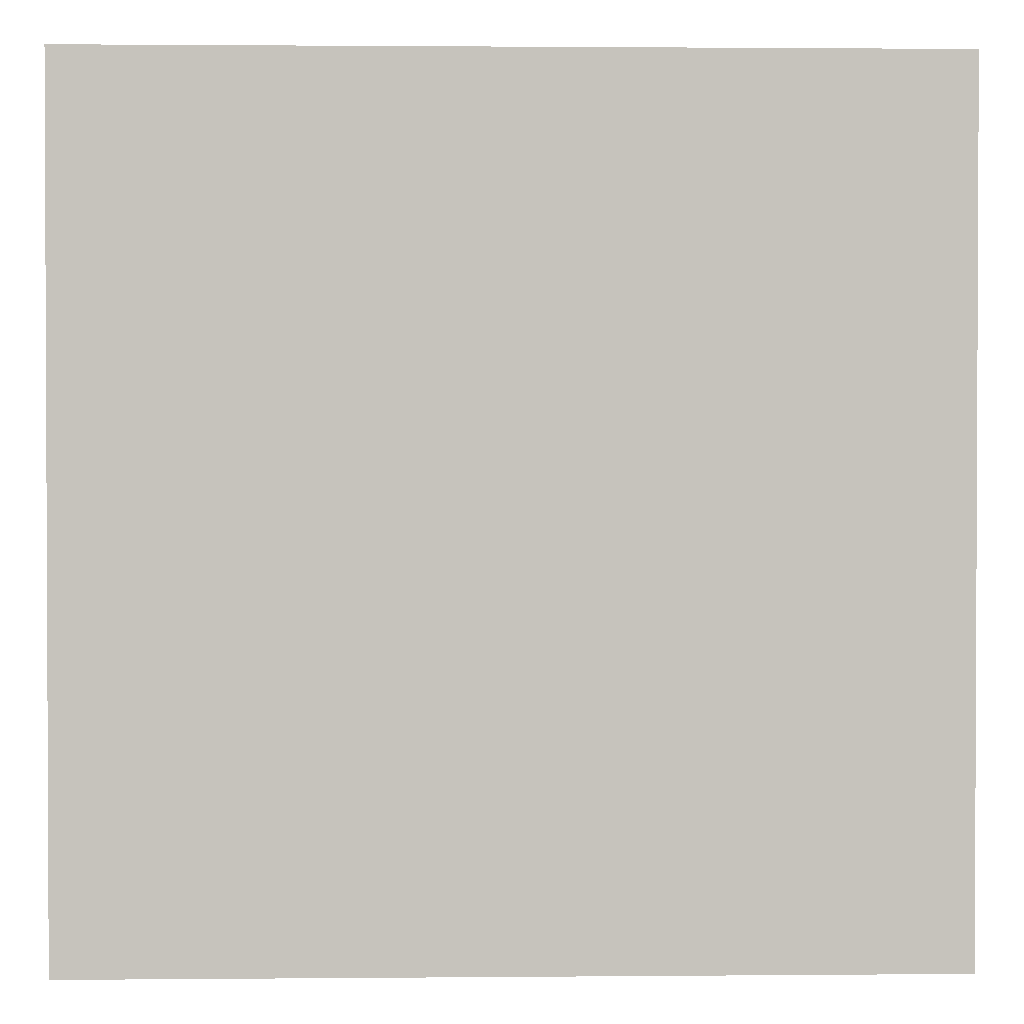
<metadata>
{"format":"obj","ext":"obj","renderer":"f3d","projection":"perspective","resolution":1024,"background":"white","views":[{"elev":1.4,"azim":-1.8,"up":"+Z"}]}
</metadata>
<code>
o
v -6 0 6
v -6 0 -6
v -6 2 6
v -6 2 -6
v -5.4 1.7 -3.7
v -5.4 1.7 -4
v -5.4 1.8 -3.7
v -5.4 1.8 -4
v -5.1 1.7 -4
v -5.1 1.7 -4.1
v -5.1 1.8 -4
v -5.1 1.8 -4.1
v -2.9 1.7 -1
v -2.9 1.7 -1.3
v -2.9 1.8 -1
v -2.9 1.8 -1.3
v -2.4 1.6 -3.5
v -2.4 1.6 -3.8
v -2.4 1.7 -3.5
v -2.4 1.7 -3.8
v -1.4 1.6 1.9
v -1.4 1.6 0.3
v -1.4 1.7 1.9
v -1.4 1.7 1.3
v -1.4 1.7 0.3
v -0.6 1.7 1.3
v -0.6 1.7 0.2
v -0.6 1.8 1.3
v -0.6 1.8 0.2
v 2 1.3 -2.4
v 2 1.3 -3.4
v 2 1.4 -3.4
v 2 1.4 -4.1
v 2 1.5 -2.4
v 2 1.5 -3.6
v 2 1.6 -3.6
v 2 1.6 -4.1
v 3.6 1.4 -2.3
v 3.6 1.4 -4.9
v 3.6 1.5 -2.3
v 3.6 1.5 -3.6
v 3.6 1.6 -3.6
v 3.6 1.6 -4.9
v 4 1.7 0.5
v 4 1.7 -0.3
v 4 1.8 0.5
v 4 1.8 -0.1
v 4 1.9 -0.1
v 4 1.9 -0.3
v 4.4 1.5 -2
v 4.4 1.5 -3.6
v 4.4 1.6 -2
v 4.4 1.6 -3.6
v 4.6 1.7 1.8
v 4.6 1.7 0.5
v 4.6 1.8 0.5
v 4.6 1.8 -0.1
v 4.6 1.9 1.8
v 4.6 1.9 -0.1
v 4.7 1.7 2
v 4.7 1.7 1.8
v 4.7 1.9 2
v 4.7 1.9 1.8
v -5.5 1.7 -3.7
v -5.5 1.7 -4.1
v -5.5 1.8 -3.7
v -5.5 1.8 -4.1
v -3.3 1.7 -1
v -3.3 1.7 -1.3
v -3.3 1.8 -1
v -3.3 1.8 -1.3
v -2.6 1.6 -3.5
v -2.6 1.6 -3.8
v -2.6 1.7 -3.5
v -2.6 1.7 -3.8
v -2.1 1.7 1.3
v -2.1 1.7 1
v -2.1 1.8 1.3
v -2.1 1.8 1
v -2 1.6 1.9
v -2 1.6 0.3
v -2 1.7 1.9
v -2 1.7 1.3
v -2 1.7 1
v -2 1.8 1
v -2 1.8 0.3
v -1.7 1.7 0.3
v -1.7 1.7 0.2
v -1.7 1.8 0.3
v -1.7 1.8 0.2
v 1.6 1.3 -2.4
v 1.6 1.3 -3.4
v 1.6 1.6 -2.4
v 1.6 1.6 -3.4
v 1.8 1.4 -3.4
v 1.8 1.4 -4.1
v 1.8 1.6 -3.4
v 1.8 1.6 -4.1
v 1.9 1.5 -2
v 1.9 1.5 -2.4
v 1.9 1.6 -2
v 1.9 1.6 -2.4
v 2.3 1.4 -2.3
v 2.3 1.4 -4.9
v 2.3 1.5 -2.3
v 2.3 1.5 -3.6
v 2.3 1.6 -3.6
v 2.3 1.6 -4.9
v 3.1 1.7 0.1
v 3.1 1.7 -0.3
v 3.1 1.8 0.1
v 3.1 1.8 -0.3
v 3.8 1.8 0.1
v 3.8 1.8 -0.3
v 3.8 1.9 0.1
v 3.8 1.9 -0.3
v 3.9 1.7 1.3
v 3.9 1.7 0.1
v 3.9 1.9 1.3
v 3.9 1.9 0.1
v 4.3 1.7 2
v 4.3 1.7 1.3
v 4.3 1.9 2
v 4.3 1.9 1.3
v 6 0 6
v 6 0 -6
v 6 2 6
v 6 2 -6
v -6 0 6
v -6 2 6
v 6 0 6
v 6 2 6
v 4.6 1.7 1.8
v 4.6 1.9 1.8
v 4.7 1.7 1.8
v 4.7 1.9 1.8
v -2.1 1.7 1
v -2.1 1.8 1
v -2 1.7 1
v -2 1.8 1
v 4 1.7 0.5
v 4 1.8 0.5
v 4.6 1.7 0.5
v 4.6 1.8 0.5
v -2 1.6 0.3
v -2 1.8 0.3
v -1.7 1.7 0.3
v -1.7 1.8 0.3
v -1.4 1.6 0.3
v -1.4 1.7 0.3
v -1.7 1.7 0.2
v -1.7 1.8 0.2
v -0.6 1.7 0.2
v -0.6 1.8 0.2
v 4 1.8 -0.1
v 4 1.9 -0.1
v 4.6 1.8 -0.1
v 4.6 1.9 -0.1
v 3.1 1.7 -0.3
v 3.1 1.8 -0.3
v 3.8 1.8 -0.3
v 3.8 1.9 -0.3
v 4 1.7 -0.3
v 4 1.9 -0.3
v -3.3 1.7 -1.3
v -3.3 1.8 -1.3
v -2.9 1.7 -1.3
v -2.9 1.8 -1.3
v 1.6 1.3 -3.4
v 1.6 1.6 -3.4
v 1.8 1.4 -3.4
v 1.8 1.6 -3.4
v 2 1.3 -3.4
v 2 1.4 -3.4
v 2 1.5 -3.6
v 2 1.6 -3.6
v 2.3 1.5 -3.6
v 2.3 1.6 -3.6
v 3.6 1.5 -3.6
v 3.6 1.6 -3.6
v 4.4 1.5 -3.6
v 4.4 1.6 -3.6
v -2.6 1.6 -3.8
v -2.6 1.7 -3.8
v -2.4 1.6 -3.8
v -2.4 1.7 -3.8
v -5.5 1.7 -4.1
v -5.5 1.8 -4.1
v -5.1 1.7 -4.1
v -5.1 1.8 -4.1
v 1.8 1.4 -4.1
v 1.8 1.6 -4.1
v 2 1.4 -4.1
v 2 1.6 -4.1
v 2.3 1.4 -4.9
v 2.3 1.6 -4.9
v 3.6 1.4 -4.9
v 3.6 1.6 -4.9
v 4.3 1.7 2
v 4.3 1.9 2
v 4.6 1.9 2
v 4.7 1.7 2
v 4.7 1.9 2
v -2 1.6 1.9
v -2 1.7 1.9
v -1.4 1.6 1.9
v -1.4 1.7 1.9
v -2.1 1.7 1.3
v -2.1 1.8 1.3
v -2 1.7 1.3
v -1.4 1.7 1.3
v -0.6 1.7 1.3
v -0.6 1.8 1.3
v 3.9 1.7 1.3
v 3.9 1.9 1.3
v 4.3 1.7 1.3
v 4.3 1.9 1.3
v 3.1 1.7 0.1
v 3.1 1.8 0.1
v 3.8 1.8 0.1
v 3.8 1.9 0.1
v 3.9 1.7 0.1
v 3.9 1.9 0.1
v -3.3 1.7 -1
v -3.3 1.8 -1
v -2.9 1.7 -1
v -2.9 1.8 -1
v 1.9 1.5 -2
v 1.9 1.6 -2
v 4.4 1.5 -2
v 4.4 1.6 -2
v 2.3 1.4 -2.3
v 2.3 1.5 -2.3
v 3.6 1.4 -2.3
v 3.6 1.5 -2.3
v 1.6 1.3 -2.4
v 1.6 1.6 -2.4
v 1.9 1.5 -2.4
v 1.9 1.6 -2.4
v 2 1.3 -2.4
v 2 1.5 -2.4
v -2.6 1.6 -3.5
v -2.6 1.7 -3.5
v -2.4 1.6 -3.5
v -2.4 1.7 -3.5
v -5.5 1.7 -3.7
v -5.5 1.8 -3.7
v -5.4 1.7 -3.7
v -5.4 1.8 -3.7
v -5.4 1.7 -4
v -5.4 1.8 -4
v -5.1 1.7 -4
v -5.1 1.8 -4
v -6 0 -6
v -6 2 -6
v 6 0 -6
v 6 2 -6
v -6 0 6
v 6 0 6
v -6 0 -6
v 6 0 -6
v 1.9 1.6 -2
v 4.4 1.6 -2
v 1.6 1.6 -2.4
v 1.9 1.6 -2.4
v 1.6 1.6 -3.4
v 1.8 1.6 -3.4
v 2 1.6 -3.6
v 2.3 1.6 -3.6
v 3.6 1.6 -3.6
v 4.4 1.6 -3.6
v 1.8 1.6 -4.1
v 2 1.6 -4.1
v 2.3 1.6 -4.9
v 3.6 1.6 -4.9
v -2 1.7 1.9
v -1.4 1.7 1.9
v -2 1.7 1.3
v -1.4 1.7 1.3
v -2.6 1.7 -3.5
v -2.4 1.7 -3.5
v -2.6 1.7 -3.8
v -2.4 1.7 -3.8
v -2.1 1.8 1.3
v -0.6 1.8 1.3
v -2.1 1.8 1
v -2 1.8 1
v -2 1.8 0.3
v -1.7 1.8 0.3
v -1.7 1.8 0.2
v -0.6 1.8 0.2
v 3.1 1.8 0.1
v 3.8 1.8 0.1
v 3.1 1.8 -0.3
v 3.8 1.8 -0.3
v -3.3 1.8 -1
v -2.9 1.8 -1
v -3.3 1.8 -1.3
v -2.9 1.8 -1.3
v -5.5 1.8 -3.7
v -5.4 1.8 -3.7
v -5.4 1.8 -4
v -5.1 1.8 -4
v -5.5 1.8 -4.1
v -5.1 1.8 -4.1
v 4.3 1.9 2
v 4.6 1.9 2
v 4.7 1.9 2
v 4.6 1.9 1.8
v 4.7 1.9 1.8
v 3.9 1.9 1.3
v 4.3 1.9 1.3
v 3.8 1.9 0.1
v 3.9 1.9 0.1
v 4 1.9 -0.1
v 4.6 1.9 -0.1
v 3.8 1.9 -0.3
v 4 1.9 -0.3
v 1.6 1.3 -2.4
v 2 1.3 -2.4
v 1.6 1.3 -3.4
v 2 1.3 -3.4
v 2.3 1.4 -2.3
v 3.6 1.4 -2.3
v 1.8 1.4 -3.4
v 2 1.4 -3.4
v 1.8 1.4 -4.1
v 2 1.4 -4.1
v 2.3 1.4 -4.9
v 3.6 1.4 -4.9
v 1.9 1.5 -2
v 4.4 1.5 -2
v 2.3 1.5 -2.3
v 3.6 1.5 -2.3
v 1.9 1.5 -2.4
v 2 1.5 -2.4
v 2 1.5 -3.6
v 2.3 1.5 -3.6
v 3.6 1.5 -3.6
v 4.4 1.5 -3.6
v -2 1.6 1.9
v -1.4 1.6 1.9
v -2 1.6 0.3
v -1.4 1.6 0.3
v -2.6 1.6 -3.5
v -2.4 1.6 -3.5
v -2.6 1.6 -3.8
v -2.4 1.6 -3.8
v 4.3 1.7 2
v 4.7 1.7 2
v 4.6 1.7 1.8
v 4.7 1.7 1.8
v -2.1 1.7 1.3
v -2 1.7 1.3
v -1.4 1.7 1.3
v -0.6 1.7 1.3
v 3.9 1.7 1.3
v 4.3 1.7 1.3
v -2.1 1.7 1
v -2 1.7 1
v 4 1.7 0.5
v 4.6 1.7 0.5
v -1.7 1.7 0.3
v -1.4 1.7 0.3
v -1.7 1.7 0.2
v -0.6 1.7 0.2
v 3.1 1.7 0.1
v 3.9 1.7 0.1
v 3.1 1.7 -0.3
v 4 1.7 -0.3
v -3.3 1.7 -1
v -2.9 1.7 -1
v -3.3 1.7 -1.3
v -2.9 1.7 -1.3
v -5.5 1.7 -3.7
v -5.4 1.7 -3.7
v -5.4 1.7 -4
v -5.1 1.7 -4
v -5.5 1.7 -4.1
v -5.1 1.7 -4.1
v 4 1.8 0.5
v 4.6 1.8 0.5
v 4 1.8 -0.1
v 4.6 1.8 -0.1
v -6 2 6
v 6 2 6
v -3.6 2 5.9
v -2.2 2 5.9
v -3.9 2 5.8
v -3.6 2 5.8
v -2.2 2 5.8
v -1.5 2 5.8
v 0.2 2 5.6
v 2.2 2 5.6
v -0.4 2 5.5
v 0.2 2 5.5
v -4.9 2 5.4
v -3.9 2 5.4
v 2.2 2 4.9
v 3.4 2 4.9
v 0.2 2 4.3
v 1.3 2 4.3
v 1.7 2 4.3
v 2.2 2 4.3
v -3.9 2 4.1
v -3.6 2 4.1
v -2.2 2 4.1
v -1.9 2 4.1
v -1.5 2 4.1
v -4.9 2 4
v -3.9 2 4
v -0.4 2 4
v 0.4 2 4
v 0.4 2 3.8
v 0.7 2 3.8
v 0.7 2 3.6
v 1.3 2 3.6
v 1.7 2 3.6
v 3.4 2 3.6
v 1.3 2 3.5
v 1.7 2 3.5
v -3.6 2 3.2
v -2.2 2 3.2
v -3.9 2 2.9
v -1.9 2 2.9
v -4.9 2 2.8
v -3.8 2 2.8
v -2.2 2 2.8
v -0.8 2 2.8
v 2 2 2.6
v 4.3 2 2.6
v -0.8 2 2.5
v 0.4 2 2.5
v 1.2 2 2.4
v 2 2 2.4
v 4.3 2 2.4
v 4.6 2 2.4
v -1.6 2 2.2
v -0.7 2 2.2
v -2.6 2 1.9
v -2.2 2 1.9
v -4.9 2 1.8
v -3.8 2 1.8
v -3.1 2 1.8
v 4.6 2 1.7
v 4.7 2 1.7
v -4.7 2 1.6
v -3.8 2 1.6
v 4.7 2 1.5
v 4.8 2 1.5
v 0.2 2 1.4
v 0.4 2 1.4
v 2 2 1.3
v 2.8 2 1.3
v 3.8 2 1.3
v 4.3 2 1.3
v -5.8 2 1.2
v -4.7 2 1.2
v -1.6 2 1.1
v -0.7 2 1.1
v -2.6 2 1
v -2 2 1
v -4.4 2 0.7
v -3.7 2 0.7
v 2.8 2 0.2
v 3.8 2 0.2
v 1.2 2 0.1
v 2.1 2 0.1
v -2 2 0
v -1.9 2 0
v -0.5 2 0
v 0.2 2 0
v -1.9 2 -0.1
v -1.7 2 -0.1
v 4.7 2 -0.1
v 4.8 2 -0.1
v -3.7 2 -0.2
v -3.1 2 -0.2
v -1.7 2 -0.4
v -0.5 2 -0.4
v -5.8 2 -0.5
v -5.5 2 -0.5
v 2.1 2 -0.6
v 4.7 2 -0.6
v -3.3 2 -1
v -2.9 2 -1
v -1.2 2 -1
v -0.1 2 -1
v -5.5 2 -1.1
v -4.4 2 -1.1
v -3.4 2 -1.1
v -3.3 2 -1.1
v -2.9 2 -1.1
v -2.6 2 -1.1
v -2.3 2 -1.2
v -1.7 2 -1.2
v -3.1 2 -1.3
v -3 2 -1.3
v -1.2 2 -1.3
v -0.1 2 -1.3
v -3.6 2 -1.5
v -3.4 2 -1.5
v -3.1 2 -1.5
v -3 2 -1.5
v -2.6 2 -1.5
v -2.3 2 -1.5
v -1.8 2 -1.7
v -1.7 2 -1.7
v 1.3 2 -1.8
v 1.9 2 -1.8
v -4.6 2 -1.9
v -3.6 2 -1.9
v -0.7 2 -1.9
v 0.3 2 -1.9
v 1.9 2 -1.9
v 4.7 2 -1.9
v -1.8 2 -2.2
v -1.7 2 -2.2
v 0.9 2 -2.3
v 1.3 2 -2.3
v -3 2 -2.4
v -2.3 2 -2.4
v 2.1 2 -2.4
v 3.6 2 -2.4
v -5.5 2 -2.7
v -5.1 2 -2.7
v -2.3 2 -2.7
v -1.7 2 -2.7
v -4.6 2 -2.8
v -3 2 -2.8
v -0.7 2 -3.1
v 0.3 2 -3.1
v -3.2 2 -3.3
v -2.7 2 -3.3
v 0.9 2 -3.3
v 1.4 2 -3.3
v 4.7 2 -3.3
v 4.8 2 -3.3
v -1.9 2 -3.4
v -1.4 2 -3.4
v -3.7 2 -3.5
v -3.2 2 -3.5
v -2.6 2 -3.5
v -2.4 2 -3.5
v -1.9 2 -3.5
v -1.7 2 -3.5
v -5.8 2 -3.6
v -5.5 2 -3.6
v -5.1 2 -3.6
v -4.5 2 -3.6
v -2.7 2 -3.7
v -2.6 2 -3.7
v -2.4 2 -3.7
v -1.9 2 -3.7
v 2.1 2 -3.7
v 2.6 2 -3.7
v 3.1 2 -3.7
v 3.6 2 -3.7
v -1.7 2 -3.8
v -1.4 2 -3.8
v -3.4 2 -3.9
v -3.3 2 -3.9
v -4.5 2 -4
v -4.1 2 -4
v 1.4 2 -4
v 1.8 2 -4
v 1.8 2 -4.1
v 1.9 2 -4.1
v -3.3 2 -4.2
v -3 2 -4.2
v -3.7 2 -4.3
v -3.4 2 -4.3
v -1.7 2 -4.3
v -1.2 2 -4.3
v 2.6 2 -4.4
v 3.1 2 -4.4
v -3 2 -4.5
v -2.8 2 -4.5
v -2.4 2 -4.5
v -2.2 2 -4.5
v -1.9 2 -4.5
v -1.8 2 -4.5
v -1.7 2 -4.5
v 1.9 2 -4.6
v 2.3 2 -4.6
v -5.8 2 -4.8
v -5.6 2 -4.8
v -2.2 2 -4.8
v -1.9 2 -4.8
v -1.8 2 -4.8
v -1.2 2 -4.8
v -2.8 2 -5
v -2.4 2 -5
v -5.6 2 -5.1
v -4.1 2 -5.1
v 3.9 2 -5.1
v 4.8 2 -5.1
v 3.6 2 -5.4
v 3.9 2 -5.4
v 2.3 2 -5.7
v 3.6 2 -5.7
v -6 2 -6
v 6 2 -6
f 3 2 1
f 4 2 3
f 7 6 5
f 8 6 7
f 11 10 9
f 12 10 11
f 15 14 13
f 16 14 15
f 19 18 17
f 20 18 19
f 23 22 21
f 24 22 23
f 25 22 24
f 28 27 26
f 29 27 28
f 32 31 30
f 34 32 30
f 34 33 32
f 35 33 34
f 36 33 35
f 37 33 36
f 40 39 38
f 41 39 40
f 42 39 41
f 43 39 42
f 46 45 44
f 47 45 46
f 48 45 47
f 49 45 48
f 52 51 50
f 53 51 52
f 56 55 54
f 58 56 54
f 58 57 56
f 59 57 58
f 62 61 60
f 63 61 62
f 64 65 66
f 66 65 67
f 68 69 70
f 70 69 71
f 72 73 74
f 74 73 75
f 76 77 78
f 78 77 79
f 80 81 82
f 82 81 83
f 83 81 84
f 84 81 85
f 85 81 86
f 87 88 89
f 89 88 90
f 91 92 93
f 93 92 94
f 95 96 97
f 97 96 98
f 99 100 101
f 101 100 102
f 103 104 105
f 105 104 106
f 106 104 107
f 107 104 108
f 109 110 111
f 111 110 112
f 113 114 115
f 115 114 116
f 117 118 119
f 119 118 120
f 121 122 123
f 123 122 124
f 125 126 127
f 127 126 128
f 131 130 129
f 132 130 131
f 135 134 133
f 136 134 135
f 139 138 137
f 140 138 139
f 143 142 141
f 144 142 143
f 147 146 145
f 148 146 147
f 149 147 145
f 150 147 149
f 153 152 151
f 154 152 153
f 157 156 155
f 158 156 157
f 161 160 159
f 163 161 159
f 163 162 161
f 164 162 163
f 167 166 165
f 168 166 167
f 171 170 169
f 172 170 171
f 173 171 169
f 174 171 173
f 177 176 175
f 178 176 177
f 181 180 179
f 182 180 181
f 185 184 183
f 186 184 185
f 189 188 187
f 190 188 189
f 193 192 191
f 194 192 193
f 197 196 195
f 198 196 197
f 199 200 201
f 199 201 202
f 202 201 203
f 204 205 206
f 206 205 207
f 208 209 210
f 210 209 211
f 211 209 212
f 212 209 213
f 214 215 216
f 216 215 217
f 218 219 220
f 218 220 222
f 220 221 222
f 222 221 223
f 224 225 226
f 226 225 227
f 228 229 230
f 230 229 231
f 232 233 234
f 234 233 235
f 236 237 238
f 238 237 239
f 236 238 240
f 240 238 241
f 242 243 244
f 244 243 245
f 246 247 248
f 248 247 249
f 250 251 252
f 252 251 253
f 254 255 256
f 256 255 257
f 260 259 258
f 261 259 260
f 265 263 262
f 266 265 264
f 267 265 266
f 268 263 265
f 268 265 267
f 269 263 268
f 270 263 269
f 271 263 270
f 272 268 267
f 273 268 272
f 274 270 269
f 275 270 274
f 278 277 276
f 279 277 278
f 282 281 280
f 283 281 282
f 286 285 284
f 287 285 286
f 288 285 287
f 289 285 288
f 290 285 289
f 291 285 290
f 294 293 292
f 295 293 294
f 298 297 296
f 299 297 298
f 302 301 300
f 304 302 300
f 304 303 302
f 305 303 304
f 309 307 306
f 309 308 307
f 310 308 309
f 312 309 306
f 314 312 311
f 315 312 314
f 315 314 313
f 316 309 312
f 316 312 315
f 317 315 313
f 318 315 317
f 319 320 321
f 321 320 322
f 325 326 327
f 327 326 328
f 323 324 329
f 329 324 330
f 331 332 333
f 333 332 334
f 331 333 335
f 335 333 336
f 336 333 337
f 337 333 338
f 334 332 339
f 339 332 340
f 341 342 343
f 343 342 344
f 345 346 347
f 347 346 348
f 349 350 351
f 351 350 352
f 349 351 358
f 353 354 359
f 359 354 360
f 357 358 361
f 358 351 362
f 361 358 362
f 355 356 364
f 363 364 365
f 364 356 366
f 365 364 366
f 357 361 368
f 367 368 369
f 368 361 370
f 369 368 370
f 371 372 373
f 373 372 374
f 375 376 377
f 375 377 379
f 377 378 379
f 379 378 380
f 381 382 383
f 383 382 384
f 385 386 387
f 387 386 388
f 385 387 389
f 387 388 390
f 389 387 390
f 388 386 391
f 390 388 391
f 391 386 392
f 392 386 393
f 393 386 394
f 392 393 395
f 393 394 396
f 395 393 396
f 385 389 397
f 389 390 398
f 397 389 398
f 390 391 398
f 391 392 398
f 396 394 399
f 394 386 399
f 399 386 400
f 395 396 401
f 396 399 401
f 401 399 402
f 402 399 403
f 399 400 404
f 403 399 404
f 398 392 405
f 397 398 405
f 405 392 406
f 406 392 407
f 407 392 408
f 392 395 409
f 408 392 409
f 385 397 410
f 397 405 410
f 405 406 410
f 410 406 411
f 409 395 412
f 395 401 412
f 401 402 412
f 408 409 412
f 412 402 413
f 412 413 414
f 413 402 414
f 414 402 415
f 414 415 416
f 415 402 416
f 402 403 417
f 416 402 417
f 403 404 418
f 417 403 418
f 404 400 419
f 418 404 419
f 400 386 419
f 417 418 420
f 416 417 420
f 418 419 421
f 420 418 421
f 411 406 422
f 406 407 422
f 407 408 423
f 422 407 423
f 411 422 424
f 410 411 424
f 422 423 424
f 412 414 425
f 424 423 425
f 423 408 425
f 420 421 425
f 416 420 425
f 408 412 425
f 414 416 425
f 410 424 426
f 385 410 426
f 424 425 426
f 426 425 427
f 427 425 428
f 425 421 429
f 428 425 429
f 421 419 430
f 429 421 430
f 419 386 431
f 430 419 431
f 428 429 432
f 429 430 432
f 432 430 433
f 433 430 434
f 430 431 435
f 434 430 435
f 431 386 436
f 435 431 436
f 436 386 437
f 428 432 438
f 432 433 438
f 438 433 439
f 427 428 440
f 428 438 441
f 440 428 441
f 385 426 442
f 426 427 442
f 427 440 443
f 442 427 443
f 443 440 444
f 437 386 445
f 436 437 445
f 445 386 446
f 442 443 447
f 443 444 448
f 447 443 448
f 446 386 449
f 445 446 449
f 449 386 450
f 439 433 451
f 433 434 452
f 451 433 452
f 434 435 453
f 435 436 453
f 453 436 454
f 454 436 455
f 436 445 456
f 455 436 456
f 445 449 456
f 449 450 456
f 442 447 457
f 385 442 457
f 447 448 458
f 457 447 458
f 441 438 459
f 440 441 459
f 438 439 459
f 439 451 460
f 459 439 460
f 440 459 461
f 444 440 461
f 459 460 461
f 461 460 462
f 458 448 463
f 457 458 463
f 448 444 464
f 463 448 464
f 453 454 465
f 454 455 465
f 455 456 466
f 465 455 466
f 452 434 467
f 451 452 467
f 465 466 467
f 453 465 467
f 434 453 467
f 467 466 468
f 462 460 469
f 461 462 469
f 469 460 470
f 460 451 471
f 470 460 471
f 467 468 472
f 471 451 472
f 451 467 472
f 469 470 473
f 470 471 473
f 473 471 474
f 466 456 475
f 468 466 475
f 456 450 475
f 450 386 476
f 475 450 476
f 464 444 477
f 463 464 477
f 473 474 478
f 477 444 478
f 469 473 478
f 461 469 478
f 444 461 478
f 474 471 479
f 478 474 479
f 477 478 479
f 471 472 480
f 479 471 480
f 385 457 481
f 457 463 481
f 481 463 482
f 480 472 483
f 472 468 483
f 468 475 483
f 479 480 483
f 475 476 484
f 483 475 484
f 477 479 485
f 479 483 485
f 483 484 485
f 485 484 486
f 486 484 487
f 487 484 488
f 482 463 489
f 481 482 489
f 463 477 490
f 489 463 490
f 477 485 490
f 490 485 491
f 485 486 492
f 491 485 492
f 486 487 493
f 492 486 493
f 493 487 494
f 494 487 495
f 495 487 496
f 491 492 497
f 492 493 497
f 493 494 497
f 497 494 498
f 487 488 499
f 496 487 499
f 488 484 500
f 499 488 500
f 490 491 501
f 489 490 501
f 491 497 502
f 501 491 502
f 497 498 503
f 502 497 503
f 498 494 504
f 503 498 504
f 494 495 505
f 504 494 505
f 495 496 506
f 505 495 506
f 502 503 507
f 506 496 507
f 505 506 507
f 501 502 507
f 503 504 507
f 504 505 507
f 496 499 508
f 507 496 508
f 499 500 508
f 500 484 509
f 508 500 509
f 507 508 509
f 509 484 510
f 489 501 511
f 501 507 512
f 511 501 512
f 507 509 513
f 513 509 514
f 510 484 515
f 509 510 515
f 484 476 516
f 515 484 516
f 512 507 517
f 511 512 517
f 507 513 517
f 517 513 518
f 514 509 519
f 509 515 520
f 519 509 520
f 515 516 520
f 517 518 521
f 511 517 521
f 521 518 522
f 520 516 523
f 519 520 523
f 523 516 524
f 489 511 525
f 481 489 525
f 525 511 526
f 522 518 527
f 521 522 527
f 518 513 528
f 527 518 528
f 526 511 529
f 511 521 529
f 521 527 530
f 529 521 530
f 527 528 530
f 513 514 531
f 530 528 531
f 529 530 531
f 528 513 531
f 514 519 532
f 531 514 532
f 529 531 533
f 531 532 533
f 533 532 534
f 532 519 535
f 534 532 535
f 519 523 535
f 535 523 536
f 524 516 537
f 516 476 537
f 476 386 538
f 537 476 538
f 535 536 539
f 534 535 539
f 539 536 540
f 529 533 541
f 533 534 542
f 541 533 542
f 534 539 543
f 543 539 544
f 539 540 545
f 544 539 545
f 545 540 546
f 385 481 547
f 481 525 547
f 525 526 548
f 547 525 548
f 526 529 549
f 548 526 549
f 529 541 549
f 549 541 550
f 542 534 551
f 541 542 551
f 534 543 551
f 543 544 552
f 551 543 552
f 544 545 553
f 552 544 553
f 545 546 554
f 553 545 554
f 536 523 555
f 523 524 555
f 555 524 556
f 556 524 557
f 524 537 558
f 557 524 558
f 537 538 558
f 554 546 559
f 546 540 559
f 553 554 559
f 551 552 559
f 552 553 559
f 540 536 560
f 559 540 560
f 551 559 561
f 541 551 561
f 561 559 562
f 547 548 563
f 548 549 563
f 549 550 563
f 550 541 563
f 563 541 564
f 536 555 565
f 560 536 565
f 555 556 565
f 559 560 565
f 565 556 566
f 565 566 567
f 566 556 567
f 567 556 568
f 562 559 569
f 561 562 569
f 569 559 570
f 564 541 571
f 541 561 571
f 569 570 572
f 571 561 572
f 561 569 572
f 570 559 573
f 567 568 573
f 559 565 573
f 565 567 573
f 573 568 574
f 568 556 575
f 556 557 575
f 557 558 576
f 575 557 576
f 572 570 577
f 571 572 577
f 570 573 577
f 577 573 578
f 578 573 579
f 579 573 580
f 580 573 581
f 581 573 582
f 573 574 583
f 582 573 583
f 574 568 584
f 568 575 584
f 575 576 584
f 584 576 585
f 563 564 586
f 385 547 586
f 547 563 586
f 586 564 587
f 580 581 588
f 579 580 588
f 581 582 589
f 588 581 589
f 582 583 590
f 589 582 590
f 583 574 591
f 590 583 591
f 584 585 591
f 574 584 591
f 577 578 592
f 578 579 592
f 589 590 593
f 592 579 593
f 588 589 593
f 590 591 593
f 579 588 593
f 587 564 594
f 586 587 594
f 577 592 595
f 594 564 595
f 571 577 595
f 592 593 595
f 564 571 595
f 558 538 596
f 576 558 596
f 585 576 596
f 538 386 597
f 596 538 597
f 585 596 598
f 596 597 599
f 598 596 599
f 595 593 600
f 591 585 600
f 594 595 600
f 585 598 600
f 593 591 600
f 598 599 601
f 600 598 601
f 586 594 602
f 594 600 602
f 600 601 602
f 385 586 602
f 599 597 603
f 602 601 603
f 601 599 603
f 597 386 603

</code>
